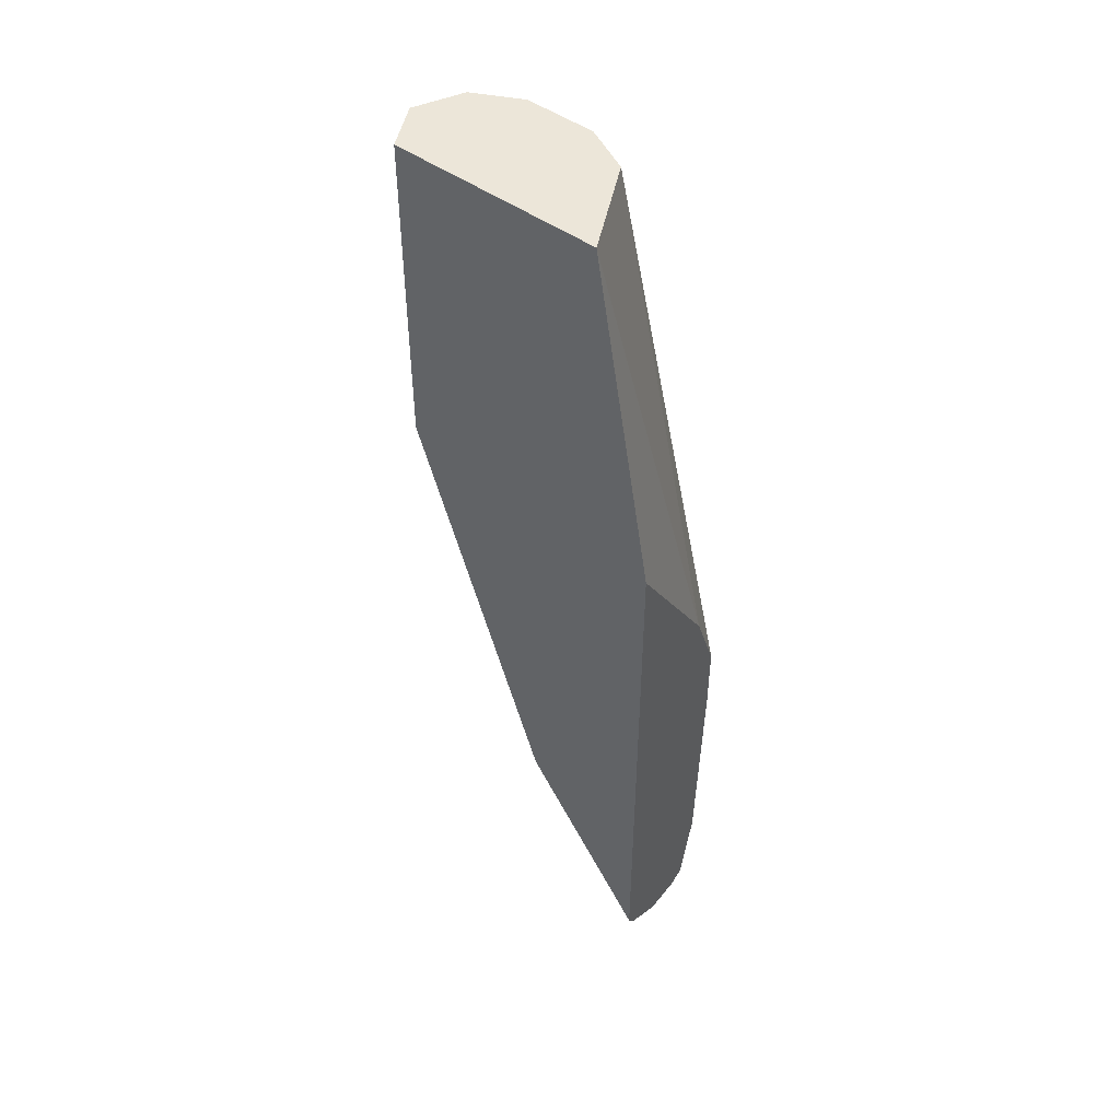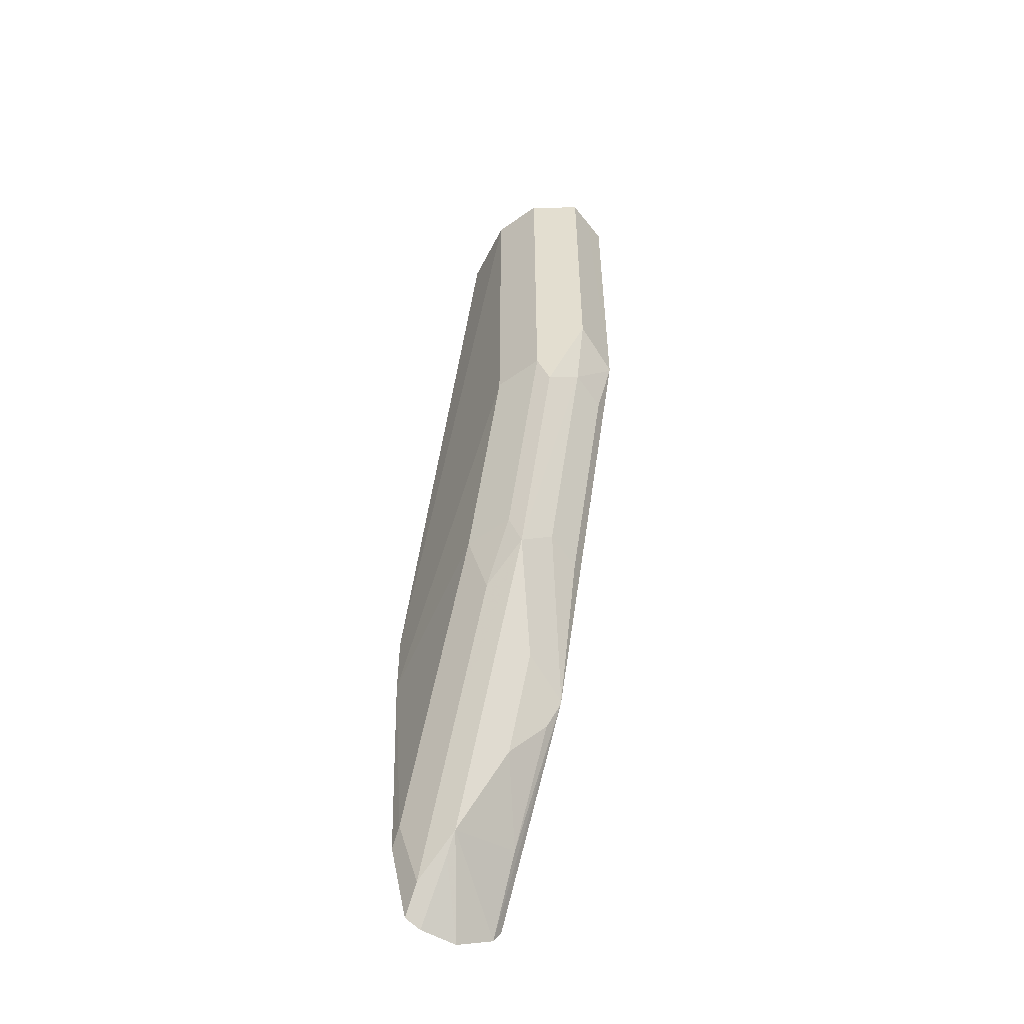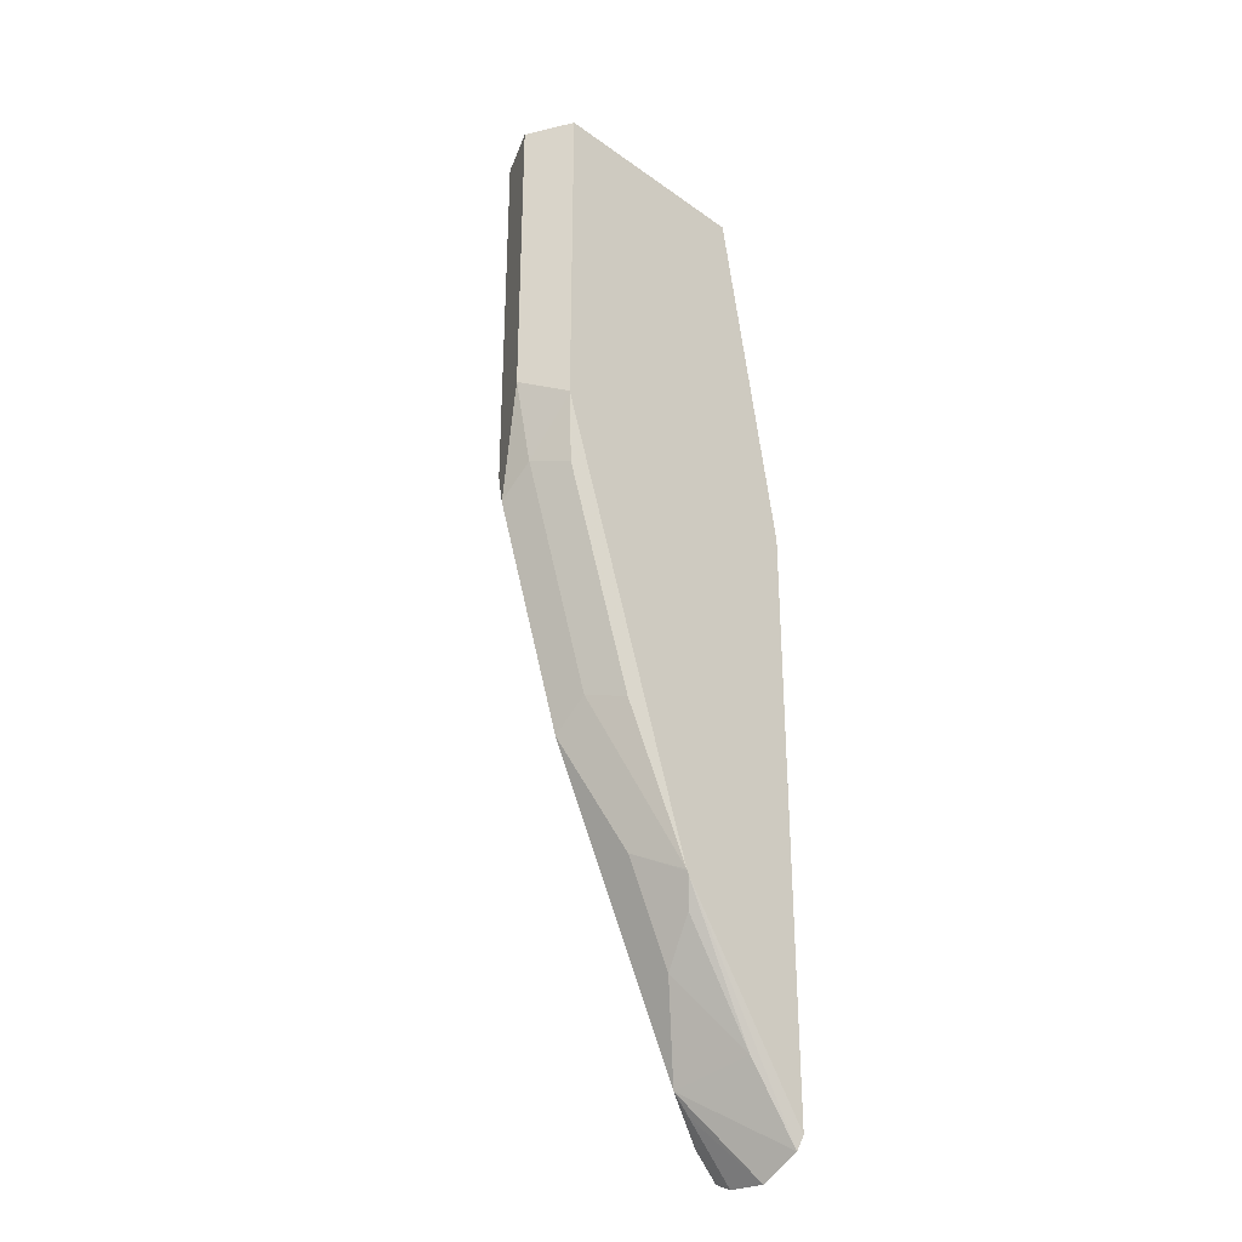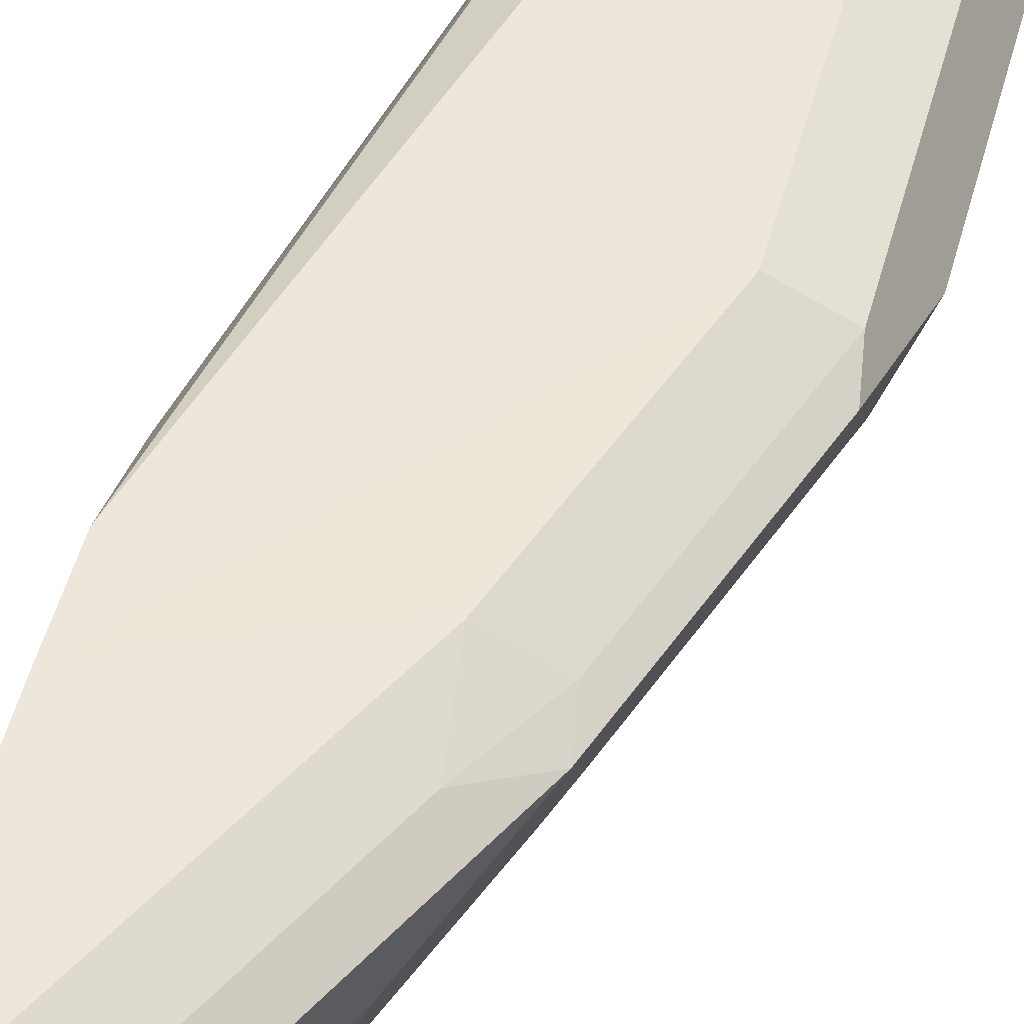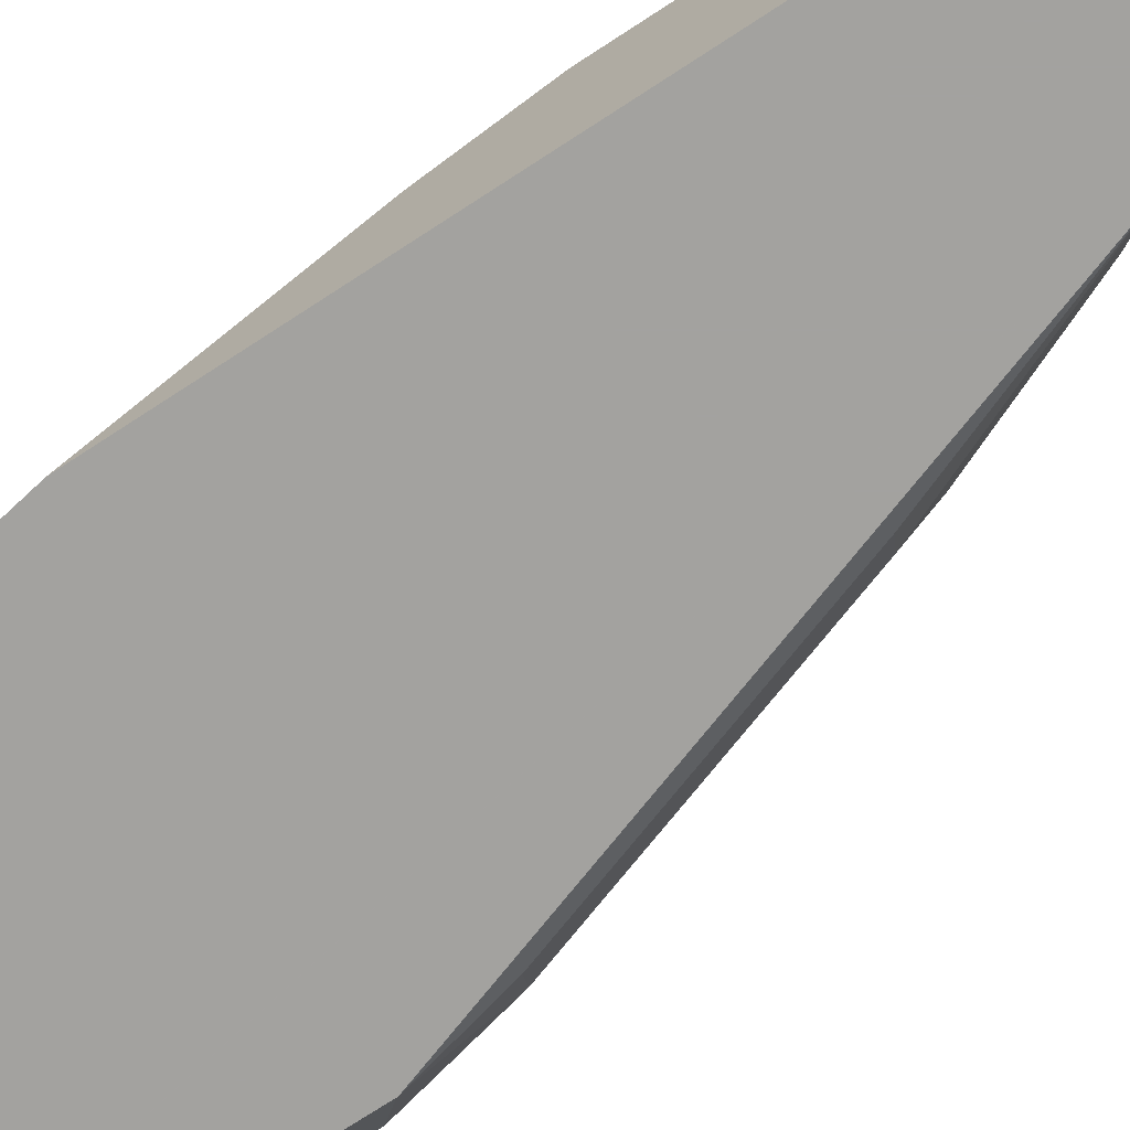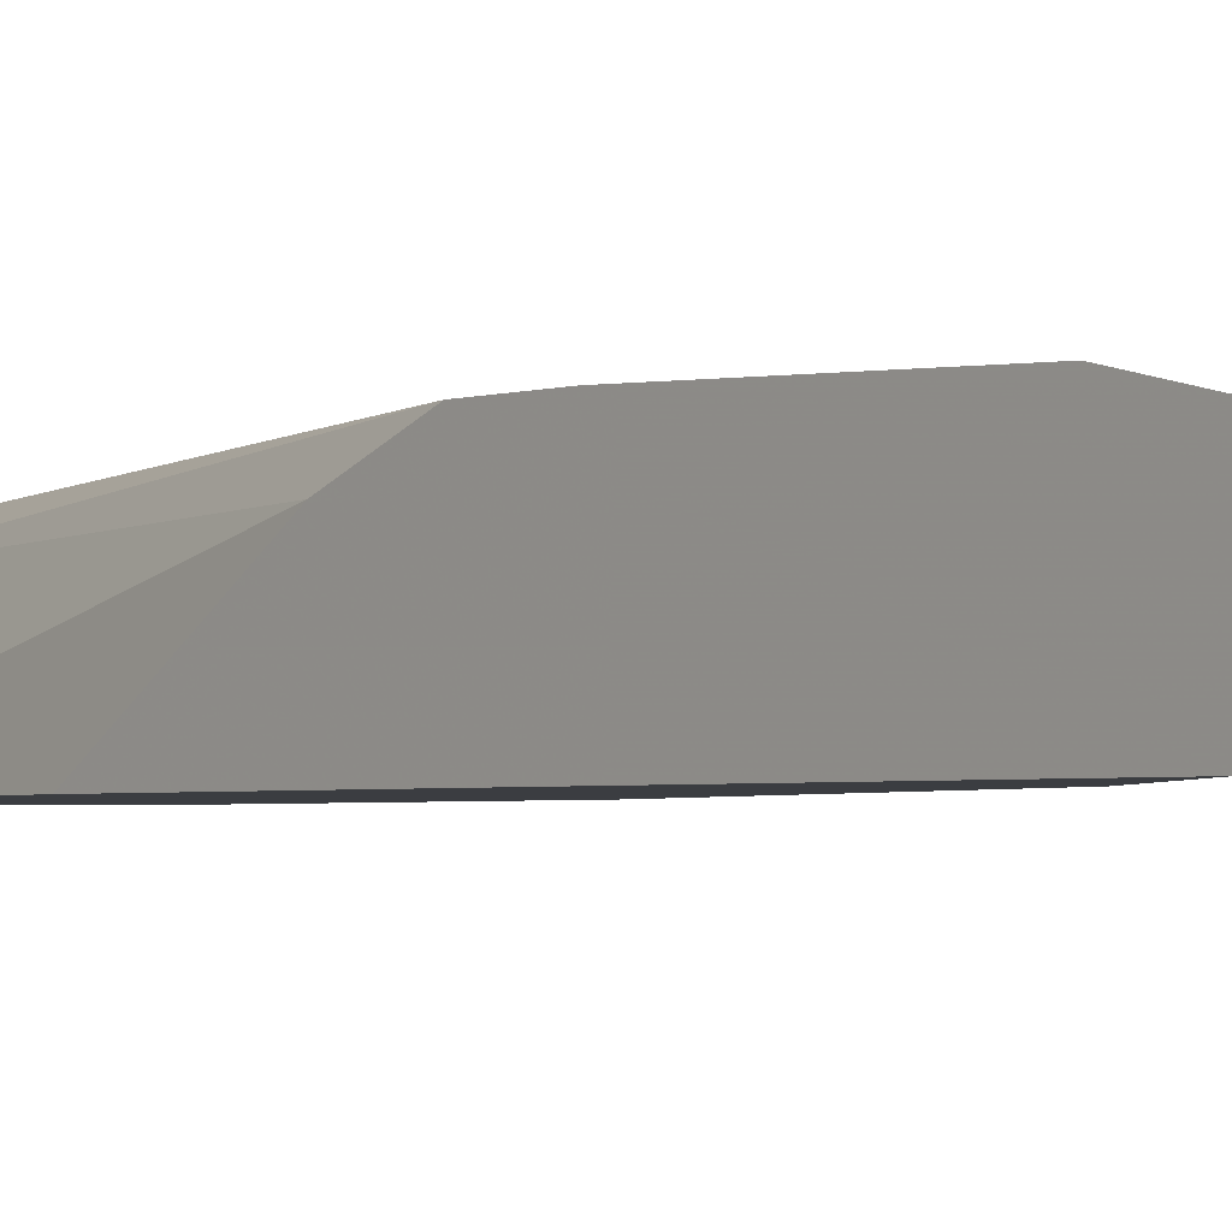
<metadata>
{"format":"obj","ext":"obj","renderer":"f3d","projection":"perspective","resolution":1024,"background":"white","views":[{"elev":48.9,"azim":38.4,"up":"+Z"},{"elev":-54.2,"azim":-116.3,"up":"+Z"},{"elev":-32.2,"azim":-44.8,"up":"+Z"},{"elev":51.0,"azim":-165.0,"up":"+Y"},{"elev":-72.6,"azim":123.3,"up":"+Y"},{"elev":-2.4,"azim":141.7,"up":"+Y"}]}
</metadata>
<code>
v -0.9269 -0.3224 0.01393
v -0.9199 -0.3363 0.01393
v -0.9135 -0.2955 0.01393
v -0.9168 -0.3023 -0.2217
v -0.9269 -0.3224 -0.1612
v -0.9138 -0.3486 0.01393
v -0.9138 -0.3486 -0.1743
v -0.8866 -0.2821 0.01393
v -0.9135 -0.2955 -0.2016
v -0.9168 -0.3224 -0.2066
v -0.8765 -0.3023 -0.3425
v -0.9136 -0.3486 -0.1755
v -0.7929 -0.3486 0.01393
v -0.8463 -0.2821 0.01393
v -0.7569 -0.2777 -0.3224
v -0.8866 -0.2821 -0.2016
v -0.8732 -0.2955 -0.3224
v -0.8765 -0.3224 -0.3274
v -0.8664 -0.3425 -0.3325
v -0.9067 -0.3425 -0.2116
v -0.8513 -0.2922 -0.3626
v -0.811 -0.2922 -0.4433
v -0.7959 -0.3023 -0.5037
v -0.8329 -0.3224 -0.4298
v -0.8463 -0.3224 -0.403
v -0.8332 -0.3486 -0.4161
v -0.8732 -0.3486 -0.2963
v -0.806 -0.3224 0.01393
v -0.7569 -0.3486 -0.1912
v -0.7569 -0.2938 -0.2791
v -0.8194 -0.2955 0.01393
v -0.7569 -0.2777 -0.3626
v -0.8463 -0.2821 -0.3224
v -0.806 -0.2821 -0.403
v -0.7708 -0.2922 -0.5239
v -0.7569 -0.2922 -0.5377
v -0.7569 -0.3014 -0.5424
v -0.7859 -0.3023 -0.5138
v -0.7569 -0.3224 -0.5445
v -0.7569 -0.344 -0.5337
v -0.7859 -0.3425 -0.4936
v -0.8194 -0.3224 -0.4567
v -0.8329 -0.3486 -0.4168
v -0.7569 -0.3486 -0.5268
v -0.7569 -0.2821 -0.4924
v -0.7657 -0.2821 -0.4836
v -0.7569 -0.2891 -0.5239
v -0.8322 -0.3486 -0.4181
v -0.8262 -0.3425 -0.4332
f 22 35 23
f 17 33 21
f 18 26 19
f 19 26 27
f 22 46 35
f 22 34 46
f 22 33 34
f 16 32 33
f 21 33 22
f 15 31 30
f 15 29 44
f 15 47 45
f 15 36 47
f 15 37 36
f 15 39 37
f 15 40 39
f 15 44 40
f 15 30 29
f 23 35 36
f 14 31 15
f 15 45 32
f 43 49 48
f 40 48 41
f 23 37 38
f 13 30 28
f 42 49 43
f 41 49 42
f 41 48 49
f 40 44 48
f 37 39 38
f 35 47 36
f 35 45 47
f 35 46 45
f 32 34 33
f 32 46 34
f 32 45 46
f 28 30 31
f 25 43 26
f 24 43 25
f 24 42 43
f 23 42 24
f 23 41 42
f 23 40 41
f 23 39 40
f 23 38 39
f 23 36 37
f 13 29 30
f 6 26 43
f 12 20 19
f 5 12 7
f 5 10 12
f 4 11 10
f 4 9 11
f 4 10 5
f 3 9 4
f 3 16 9
f 3 8 16
f 2 7 6
f 6 7 12
f 2 5 7
f 1 3 4
f 1 8 3
f 1 14 8
f 1 31 14
f 1 28 31
f 1 13 28
f 1 6 13
f 1 2 6
f 12 19 27
f 1 4 5
f 6 12 27
f 1 5 2
f 6 43 48
f 11 26 18
f 6 27 26
f 11 25 26
f 11 24 25
f 11 23 24
f 11 22 23
f 11 17 21
f 10 20 12
f 10 19 20
f 10 18 19
f 11 21 22
f 10 11 18
f 9 17 11
f 9 33 17
f 9 16 33
f 8 32 16
f 8 15 32
f 8 14 15
f 6 29 13
f 6 48 44
f 6 44 29

</code>
